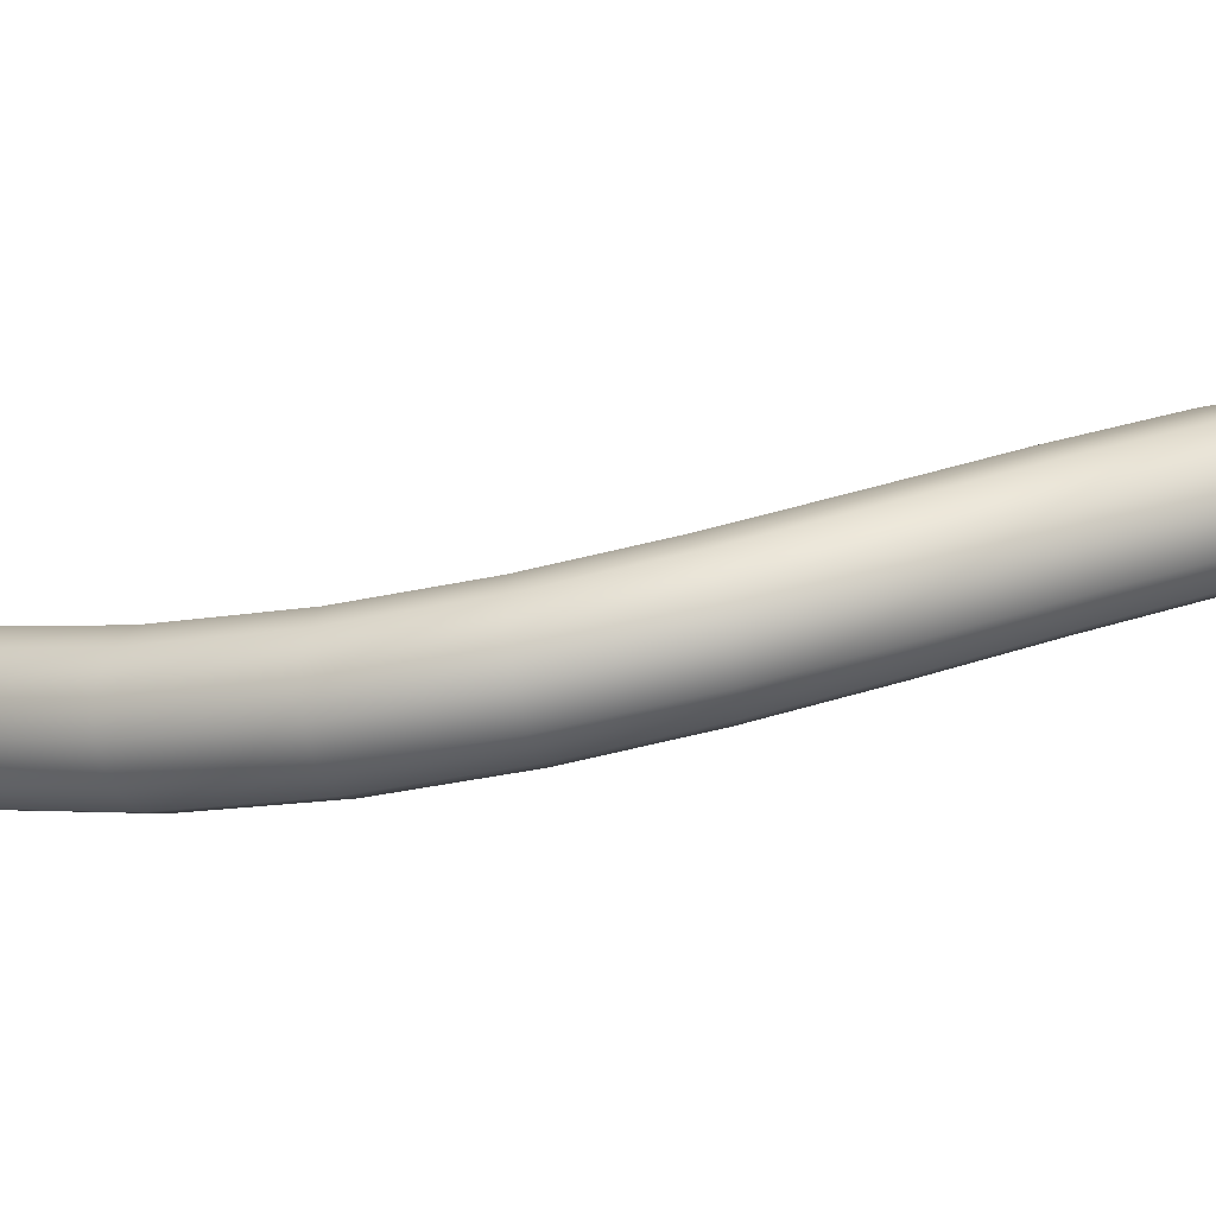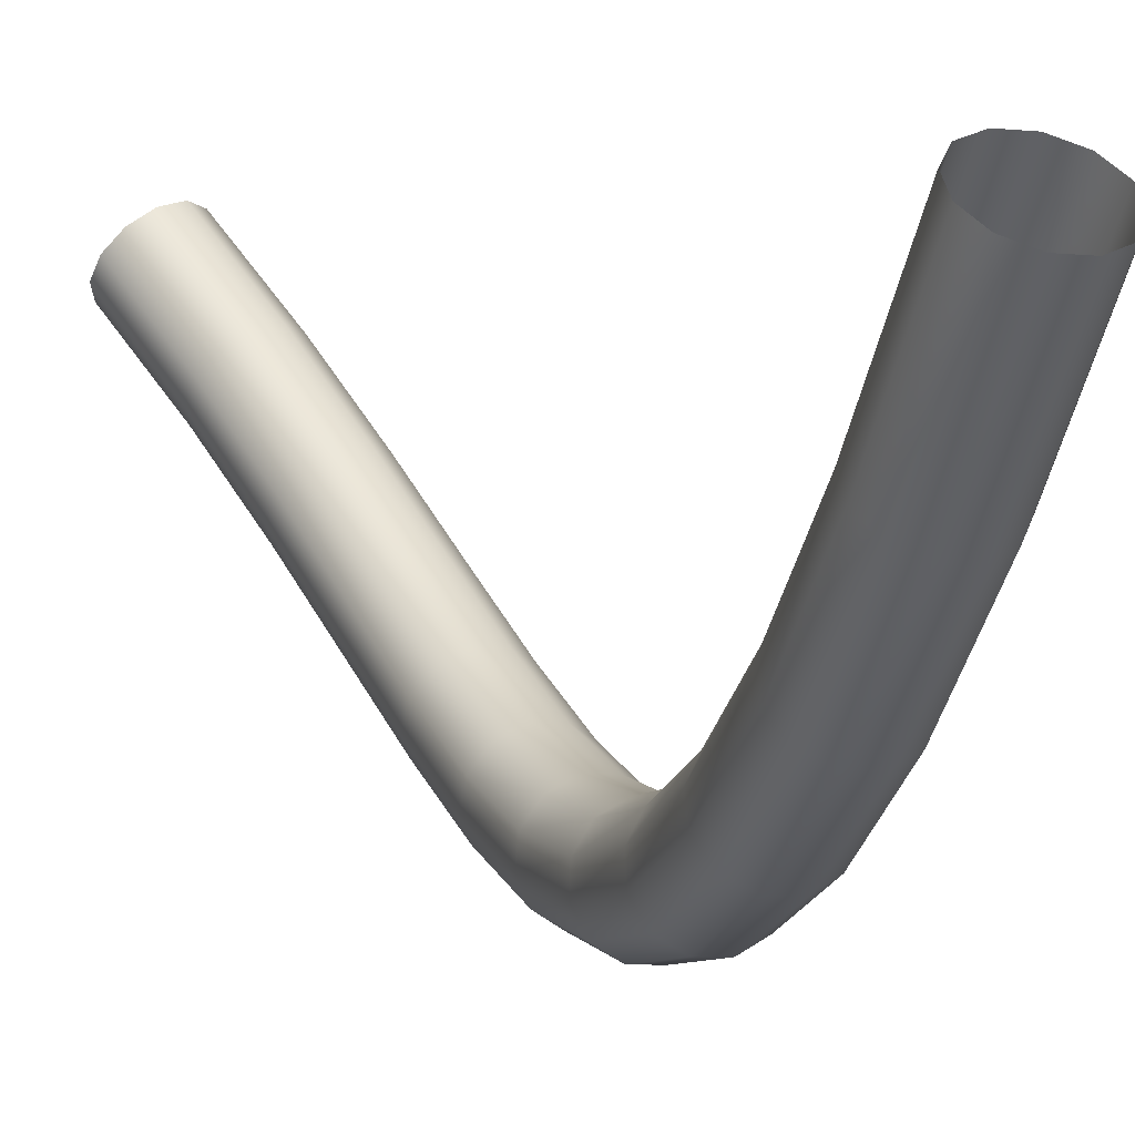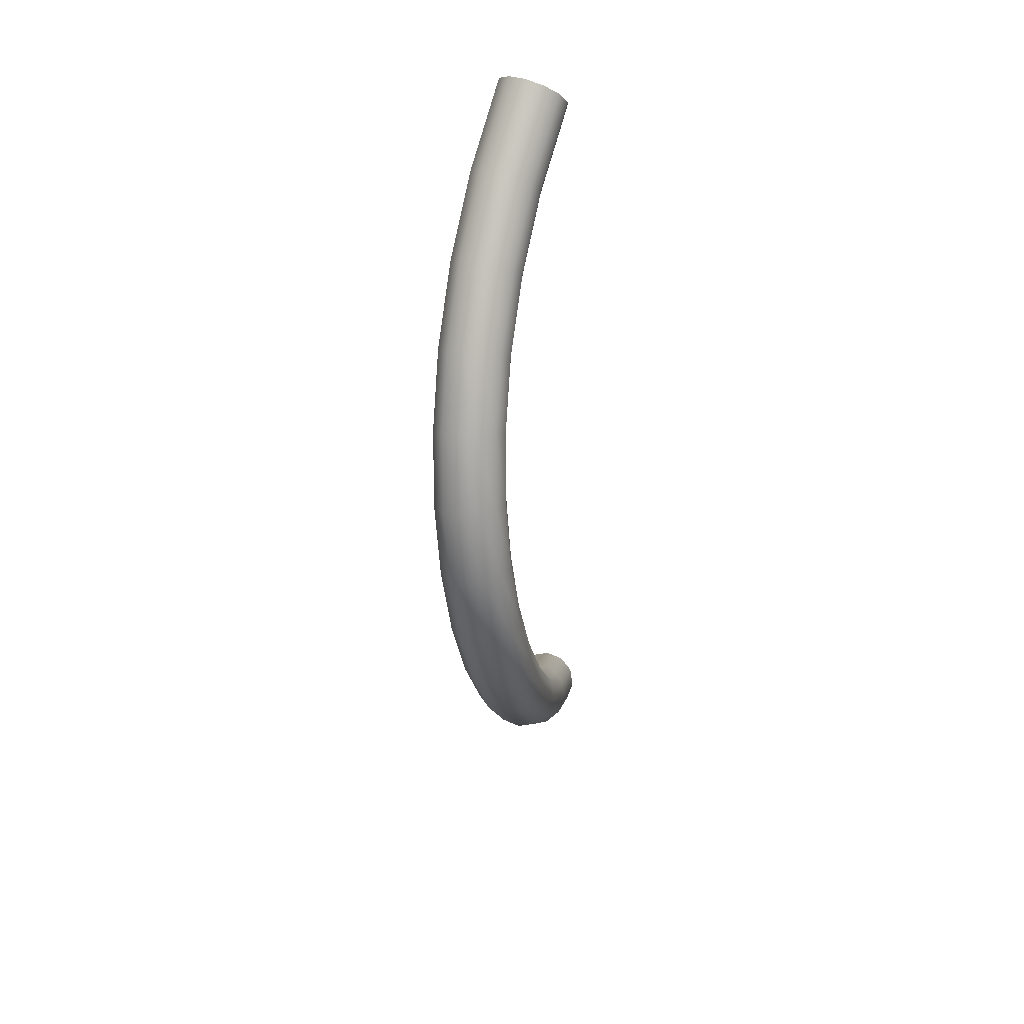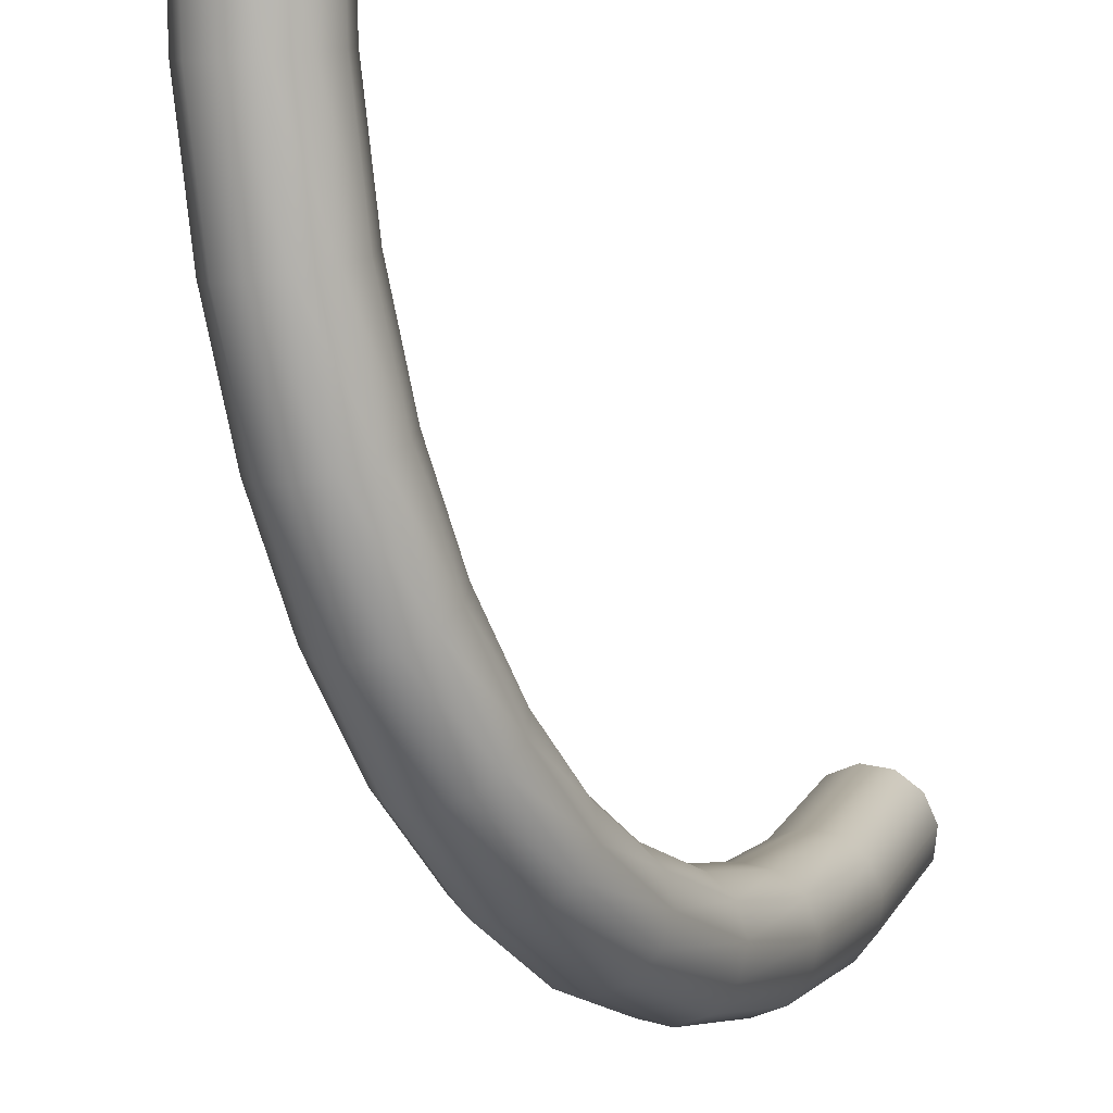
<metadata>
{"format":"obj","ext":"obj","renderer":"f3d","projection":"perspective","resolution":1024,"background":"white","views":[{"elev":-70.4,"azim":-85.4,"up":"+Y"},{"elev":2.7,"azim":152.6,"up":"+Y"},{"elev":41.7,"azim":1.3,"up":"+Z"},{"elev":-40.4,"azim":17.4,"up":"+Y"}]}
</metadata>
<code>
o BezierCurve
v 0.01849 0.4757 -0.009022
v 0.02303 0.4811 -0.01658
v 0.03133 0.4831 -0.02245
v 0.04115 0.4811 -0.02506
v 0.04986 0.4757 -0.02371
v 0.05514 0.4683 -0.01877
v 0.05556 0.4609 -0.01155
v 0.05101 0.4554 -0.003998
v 0.04272 0.4535 0.001872
v 0.0329 0.4554 0.004484
v 0.02418 0.4609 0.003138
v 0.01891 0.4683 -0.001805
v 0.004241 0.4409 -0.04438
v 0.008949 0.4467 -0.05153
v 0.01747 0.4492 -0.05684
v 0.02752 0.4478 -0.05888
v 0.0364 0.4428 -0.05711
v 0.04174 0.4355 -0.052
v 0.04211 0.428 -0.04492
v 0.0374 0.4222 -0.03777
v 0.02888 0.4196 -0.03247
v 0.01883 0.4211 -0.03042
v 0.009947 0.4261 -0.03219
v 0.004607 0.4333 -0.0373
v -0.005512 0.4084 -0.07946
v -0.000649 0.4148 -0.08605
v 0.008053 0.4179 -0.0907
v 0.01826 0.417 -0.09216
v 0.02724 0.4123 -0.09004
v 0.03259 0.4051 -0.0849
v 0.03287 0.3972 -0.07813
v 0.02801 0.3909 -0.07154
v 0.01931 0.3878 -0.06689
v 0.009098 0.3887 -0.06543
v 0.000116 0.3934 -0.06755
v -0.005232 0.4006 -0.07269
v -0.01129 0.3796 -0.1145
v -0.006292 0.3866 -0.1203
v 0.002543 0.3903 -0.1241
v 0.01285 0.3899 -0.125
v 0.02187 0.3854 -0.1226
v 0.02719 0.378 -0.1177
v 0.02737 0.3698 -0.1115
v 0.02238 0.3628 -0.1057
v 0.01354 0.359 -0.1019
v 0.003234 0.3594 -0.101
v -0.005786 0.3639 -0.1034
v -0.0111 0.3713 -0.1083
v -0.01361 0.3556 -0.1497
v -0.008543 0.3633 -0.1544
v 0.000359 0.3678 -0.1572
v 0.01071 0.3678 -0.1575
v 0.01973 0.3633 -0.1551
v 0.02501 0.3556 -0.1506
v 0.02514 0.3467 -0.1454
v 0.02007 0.3389 -0.1407
v 0.01117 0.3345 -0.1379
v 0.000817 0.3345 -0.1376
v -0.008207 0.3389 -0.14
v -0.01349 0.3467 -0.1445
v -0.01302 0.3376 -0.1854
v -0.007978 0.3461 -0.1885
v 0.000906 0.3511 -0.1901
v 0.01125 0.3515 -0.1897
v 0.02027 0.3469 -0.1874
v 0.02557 0.3387 -0.1839
v 0.02571 0.3291 -0.1801
v 0.02067 0.3207 -0.177
v 0.01178 0.3156 -0.1754
v 0.001443 0.3153 -0.1758
v -0.007585 0.3198 -0.178
v -0.01288 0.328 -0.1815
v -0.01007 0.3268 -0.2216
v -0.005178 0.3358 -0.2228
v 0.003588 0.3413 -0.2229
v 0.01388 0.3418 -0.2219
v 0.02294 0.3371 -0.22
v 0.02835 0.3286 -0.2179
v 0.02864 0.3184 -0.216
v 0.02375 0.3093 -0.2149
v 0.01499 0.3038 -0.2148
v 0.004696 0.3033 -0.2158
v -0.004367 0.308 -0.2176
v -0.00977 0.3166 -0.2197
v -0.005287 0.3241 -0.2587
v -0.000681 0.3333 -0.2576
v 0.007886 0.339 -0.2561
v 0.01812 0.3395 -0.2546
v 0.02727 0.3348 -0.2535
v 0.03289 0.3261 -0.2531
v 0.03348 0.3157 -0.2535
v 0.02887 0.3065 -0.2547
v 0.02031 0.3009 -0.2562
v 0.01008 0.3004 -0.2577
v 0.000924 0.3051 -0.2588
v -0.0047 0.3138 -0.2591
v 0.000803 0.3308 -0.2969
v 0.005071 0.3396 -0.2936
v 0.01341 0.345 -0.2907
v 0.02359 0.3454 -0.2888
v 0.03288 0.3408 -0.2886
v 0.03879 0.3325 -0.2901
v 0.03974 0.3225 -0.2929
v 0.03547 0.3137 -0.2962
v 0.02713 0.3084 -0.2992
v 0.01695 0.3079 -0.301
v 0.007662 0.3125 -0.3012
v 0.001751 0.3208 -0.2997
v 0.007728 0.3477 -0.3368
v 0.01169 0.3558 -0.3317
v 0.01984 0.3607 -0.3276
v 0.03 0.3611 -0.3256
v 0.03943 0.3569 -0.3263
v 0.04562 0.3492 -0.3294
v 0.04691 0.3401 -0.3341
v 0.04294 0.332 -0.3392
v 0.03479 0.3271 -0.3433
v 0.02464 0.3267 -0.3453
v 0.0152 0.3309 -0.3447
v 0.009013 0.3386 -0.3415
v 0.01503 0.3761 -0.3787
v 0.01877 0.3834 -0.3723
v 0.02679 0.3878 -0.3675
v 0.03694 0.3882 -0.3655
v 0.0465 0.3844 -0.3668
v 0.0529 0.3776 -0.3712
v 0.05444 0.3694 -0.3774
v 0.05069 0.3622 -0.3838
v 0.04267 0.3578 -0.3887
v 0.03253 0.3574 -0.3907
v 0.02297 0.3612 -0.3893
v 0.01656 0.368 -0.3849
v 0.02222 0.4174 -0.4231
v 0.02582 0.4238 -0.4158
v 0.03377 0.4278 -0.4105
v 0.04392 0.4282 -0.4085
v 0.05357 0.425 -0.4104
v 0.06012 0.419 -0.4157
v 0.06182 0.4118 -0.423
v 0.05822 0.4053 -0.4302
v 0.05028 0.4014 -0.4356
v 0.04012 0.401 -0.4375
v 0.03048 0.4042 -0.4356
v 0.02392 0.4102 -0.4303
v 0.02882 0.4727 -0.4702
v 0.03234 0.4784 -0.4623
v 0.04024 0.482 -0.4567
v 0.0504 0.4825 -0.4548
v 0.0601 0.4798 -0.4571
v 0.06675 0.4745 -0.463
v 0.06855 0.4682 -0.471
v 0.06503 0.4624 -0.4789
v 0.05713 0.4588 -0.4845
v 0.04697 0.4583 -0.4864
v 0.03727 0.4611 -0.4841
v 0.03062 0.4664 -0.4781
f 1 13 24 12
f 2 14 13 1
f 3 15 14 2
f 4 16 15 3
f 5 17 16 4
f 6 18 17 5
f 7 19 18 6
f 8 20 19 7
f 9 21 20 8
f 10 22 21 9
f 11 23 22 10
f 12 24 23 11
f 13 25 36 24
f 14 26 25 13
f 15 27 26 14
f 16 28 27 15
f 17 29 28 16
f 18 30 29 17
f 19 31 30 18
f 20 32 31 19
f 21 33 32 20
f 22 34 33 21
f 23 35 34 22
f 24 36 35 23
f 25 37 48 36
f 26 38 37 25
f 27 39 38 26
f 28 40 39 27
f 29 41 40 28
f 30 42 41 29
f 31 43 42 30
f 32 44 43 31
f 33 45 44 32
f 34 46 45 33
f 35 47 46 34
f 36 48 47 35
f 37 49 60 48
f 38 50 49 37
f 39 51 50 38
f 40 52 51 39
f 41 53 52 40
f 42 54 53 41
f 43 55 54 42
f 44 56 55 43
f 45 57 56 44
f 46 58 57 45
f 47 59 58 46
f 48 60 59 47
f 49 61 72 60
f 50 62 61 49
f 51 63 62 50
f 52 64 63 51
f 53 65 64 52
f 54 66 65 53
f 55 67 66 54
f 56 68 67 55
f 57 69 68 56
f 58 70 69 57
f 59 71 70 58
f 60 72 71 59
f 61 73 84 72
f 62 74 73 61
f 63 75 74 62
f 64 76 75 63
f 65 77 76 64
f 66 78 77 65
f 67 79 78 66
f 68 80 79 67
f 69 81 80 68
f 70 82 81 69
f 71 83 82 70
f 72 84 83 71
f 73 85 96 84
f 74 86 85 73
f 75 87 86 74
f 76 88 87 75
f 77 89 88 76
f 78 90 89 77
f 79 91 90 78
f 80 92 91 79
f 81 93 92 80
f 82 94 93 81
f 83 95 94 82
f 84 96 95 83
f 85 97 108 96
f 86 98 97 85
f 87 99 98 86
f 88 100 99 87
f 89 101 100 88
f 90 102 101 89
f 91 103 102 90
f 92 104 103 91
f 93 105 104 92
f 94 106 105 93
f 95 107 106 94
f 96 108 107 95
f 97 109 120 108
f 98 110 109 97
f 99 111 110 98
f 100 112 111 99
f 101 113 112 100
f 102 114 113 101
f 103 115 114 102
f 104 116 115 103
f 105 117 116 104
f 106 118 117 105
f 107 119 118 106
f 108 120 119 107
f 109 121 132 120
f 110 122 121 109
f 111 123 122 110
f 112 124 123 111
f 113 125 124 112
f 114 126 125 113
f 115 127 126 114
f 116 128 127 115
f 117 129 128 116
f 118 130 129 117
f 119 131 130 118
f 120 132 131 119
f 121 133 144 132
f 122 134 133 121
f 123 135 134 122
f 124 136 135 123
f 125 137 136 124
f 126 138 137 125
f 127 139 138 126
f 128 140 139 127
f 129 141 140 128
f 130 142 141 129
f 131 143 142 130
f 132 144 143 131
f 133 145 156 144
f 134 146 145 133
f 135 147 146 134
f 136 148 147 135
f 137 149 148 136
f 138 150 149 137
f 139 151 150 138
f 140 152 151 139
f 141 153 152 140
f 142 154 153 141
f 143 155 154 142
f 144 156 155 143
o BezierCurve
v 0.01849 0.4757 -0.009022
v 0.02303 0.4811 -0.01658
v 0.03133 0.4831 -0.02245
v 0.04115 0.4811 -0.02506
v 0.04986 0.4757 -0.02371
v 0.05514 0.4683 -0.01877
v 0.05556 0.4609 -0.01155
v 0.05101 0.4554 -0.003998
v 0.04272 0.4535 0.001872
v 0.0329 0.4554 0.004484
v 0.02418 0.4609 0.003138
v 0.01891 0.4683 -0.001805
v 0.004241 0.4409 -0.04438
v 0.008949 0.4467 -0.05153
v 0.01747 0.4492 -0.05684
v 0.02752 0.4478 -0.05888
v 0.0364 0.4428 -0.05711
v 0.04174 0.4355 -0.052
v 0.04211 0.428 -0.04492
v 0.0374 0.4222 -0.03777
v 0.02888 0.4196 -0.03247
v 0.01883 0.4211 -0.03042
v 0.009947 0.4261 -0.03219
v 0.004607 0.4333 -0.0373
v -0.005512 0.4084 -0.07946
v -0.000649 0.4148 -0.08605
v 0.008053 0.4179 -0.0907
v 0.01826 0.417 -0.09216
v 0.02724 0.4123 -0.09004
v 0.03259 0.4051 -0.0849
v 0.03287 0.3972 -0.07813
v 0.02801 0.3909 -0.07154
v 0.01931 0.3878 -0.06689
v 0.009098 0.3887 -0.06543
v 0.000116 0.3934 -0.06755
v -0.005232 0.4006 -0.07269
v -0.01129 0.3796 -0.1145
v -0.006292 0.3866 -0.1203
v 0.002543 0.3903 -0.1241
v 0.01285 0.3899 -0.125
v 0.02187 0.3854 -0.1226
v 0.02719 0.378 -0.1177
v 0.02737 0.3698 -0.1115
v 0.02238 0.3628 -0.1057
v 0.01354 0.359 -0.1019
v 0.003234 0.3594 -0.101
v -0.005786 0.3639 -0.1034
v -0.0111 0.3713 -0.1083
v -0.01361 0.3556 -0.1497
v -0.008543 0.3633 -0.1544
v 0.000359 0.3678 -0.1572
v 0.01071 0.3678 -0.1575
v 0.01973 0.3633 -0.1551
v 0.02501 0.3556 -0.1506
v 0.02514 0.3467 -0.1454
v 0.02007 0.3389 -0.1407
v 0.01117 0.3345 -0.1379
v 0.000817 0.3345 -0.1376
v -0.008207 0.3389 -0.14
v -0.01349 0.3467 -0.1445
v -0.01302 0.3376 -0.1854
v -0.007978 0.3461 -0.1885
v 0.000906 0.3511 -0.1901
v 0.01125 0.3515 -0.1897
v 0.02027 0.3469 -0.1874
v 0.02557 0.3387 -0.1839
v 0.02571 0.3291 -0.1801
v 0.02067 0.3207 -0.177
v 0.01178 0.3156 -0.1754
v 0.001443 0.3153 -0.1758
v -0.007585 0.3198 -0.178
v -0.01288 0.328 -0.1815
v -0.01007 0.3268 -0.2216
v -0.005178 0.3358 -0.2228
v 0.003588 0.3413 -0.2229
v 0.01388 0.3418 -0.2219
v 0.02294 0.3371 -0.22
v 0.02835 0.3286 -0.2179
v 0.02864 0.3184 -0.216
v 0.02375 0.3093 -0.2149
v 0.01499 0.3038 -0.2148
v 0.004696 0.3033 -0.2158
v -0.004367 0.308 -0.2176
v -0.00977 0.3166 -0.2197
v -0.005287 0.3241 -0.2587
v -0.000681 0.3333 -0.2576
v 0.007886 0.339 -0.2561
v 0.01812 0.3395 -0.2546
v 0.02727 0.3348 -0.2535
v 0.03289 0.3261 -0.2531
v 0.03348 0.3157 -0.2535
v 0.02887 0.3065 -0.2547
v 0.02031 0.3009 -0.2562
v 0.01008 0.3004 -0.2577
v 0.000924 0.3051 -0.2588
v -0.0047 0.3138 -0.2591
v 0.000803 0.3308 -0.2969
v 0.005071 0.3396 -0.2936
v 0.01341 0.345 -0.2907
v 0.02359 0.3454 -0.2888
v 0.03288 0.3408 -0.2886
v 0.03879 0.3325 -0.2901
v 0.03974 0.3225 -0.2929
v 0.03547 0.3137 -0.2962
v 0.02713 0.3084 -0.2992
v 0.01695 0.3079 -0.301
v 0.007662 0.3125 -0.3012
v 0.001751 0.3208 -0.2997
v 0.007728 0.3477 -0.3368
v 0.01169 0.3558 -0.3317
v 0.01984 0.3607 -0.3276
v 0.03 0.3611 -0.3256
v 0.03943 0.3569 -0.3263
v 0.04562 0.3492 -0.3294
v 0.04691 0.3401 -0.3341
v 0.04294 0.332 -0.3392
v 0.03479 0.3271 -0.3433
v 0.02464 0.3267 -0.3453
v 0.0152 0.3309 -0.3447
v 0.009013 0.3386 -0.3415
v 0.01503 0.3761 -0.3787
v 0.01877 0.3834 -0.3723
v 0.02679 0.3878 -0.3675
v 0.03694 0.3882 -0.3655
v 0.0465 0.3844 -0.3668
v 0.0529 0.3776 -0.3712
v 0.05444 0.3694 -0.3774
v 0.05069 0.3622 -0.3838
v 0.04267 0.3578 -0.3887
v 0.03253 0.3574 -0.3907
v 0.02297 0.3612 -0.3893
v 0.01656 0.368 -0.3849
v 0.02222 0.4174 -0.4231
v 0.02582 0.4238 -0.4158
v 0.03377 0.4278 -0.4105
v 0.04392 0.4282 -0.4085
v 0.05357 0.425 -0.4104
v 0.06012 0.419 -0.4157
v 0.06182 0.4118 -0.423
v 0.05822 0.4053 -0.4302
v 0.05028 0.4014 -0.4356
v 0.04012 0.401 -0.4375
v 0.03048 0.4042 -0.4356
v 0.02392 0.4102 -0.4303
v 0.02882 0.4727 -0.4702
v 0.03234 0.4784 -0.4623
v 0.04024 0.482 -0.4567
v 0.0504 0.4825 -0.4548
v 0.0601 0.4798 -0.4571
v 0.06675 0.4745 -0.463
v 0.06855 0.4682 -0.471
v 0.06503 0.4624 -0.4789
v 0.05713 0.4588 -0.4845
v 0.04697 0.4583 -0.4864
v 0.03727 0.4611 -0.4841
v 0.03062 0.4664 -0.4781
f 157 169 180 168
f 158 170 169 157
f 159 171 170 158
f 160 172 171 159
f 161 173 172 160
f 162 174 173 161
f 163 175 174 162
f 164 176 175 163
f 165 177 176 164
f 166 178 177 165
f 167 179 178 166
f 168 180 179 167
f 169 181 192 180
f 170 182 181 169
f 171 183 182 170
f 172 184 183 171
f 173 185 184 172
f 174 186 185 173
f 175 187 186 174
f 176 188 187 175
f 177 189 188 176
f 178 190 189 177
f 179 191 190 178
f 180 192 191 179
f 181 193 204 192
f 182 194 193 181
f 183 195 194 182
f 184 196 195 183
f 185 197 196 184
f 186 198 197 185
f 187 199 198 186
f 188 200 199 187
f 189 201 200 188
f 190 202 201 189
f 191 203 202 190
f 192 204 203 191
f 193 205 216 204
f 194 206 205 193
f 195 207 206 194
f 196 208 207 195
f 197 209 208 196
f 198 210 209 197
f 199 211 210 198
f 200 212 211 199
f 201 213 212 200
f 202 214 213 201
f 203 215 214 202
f 204 216 215 203
f 205 217 228 216
f 206 218 217 205
f 207 219 218 206
f 208 220 219 207
f 209 221 220 208
f 210 222 221 209
f 211 223 222 210
f 212 224 223 211
f 213 225 224 212
f 214 226 225 213
f 215 227 226 214
f 216 228 227 215
f 217 229 240 228
f 218 230 229 217
f 219 231 230 218
f 220 232 231 219
f 221 233 232 220
f 222 234 233 221
f 223 235 234 222
f 224 236 235 223
f 225 237 236 224
f 226 238 237 225
f 227 239 238 226
f 228 240 239 227
f 229 241 252 240
f 230 242 241 229
f 231 243 242 230
f 232 244 243 231
f 233 245 244 232
f 234 246 245 233
f 235 247 246 234
f 236 248 247 235
f 237 249 248 236
f 238 250 249 237
f 239 251 250 238
f 240 252 251 239
f 241 253 264 252
f 242 254 253 241
f 243 255 254 242
f 244 256 255 243
f 245 257 256 244
f 246 258 257 245
f 247 259 258 246
f 248 260 259 247
f 249 261 260 248
f 250 262 261 249
f 251 263 262 250
f 252 264 263 251
f 253 265 276 264
f 254 266 265 253
f 255 267 266 254
f 256 268 267 255
f 257 269 268 256
f 258 270 269 257
f 259 271 270 258
f 260 272 271 259
f 261 273 272 260
f 262 274 273 261
f 263 275 274 262
f 264 276 275 263
f 265 277 288 276
f 266 278 277 265
f 267 279 278 266
f 268 280 279 267
f 269 281 280 268
f 270 282 281 269
f 271 283 282 270
f 272 284 283 271
f 273 285 284 272
f 274 286 285 273
f 275 287 286 274
f 276 288 287 275
f 277 289 300 288
f 278 290 289 277
f 279 291 290 278
f 280 292 291 279
f 281 293 292 280
f 282 294 293 281
f 283 295 294 282
f 284 296 295 283
f 285 297 296 284
f 286 298 297 285
f 287 299 298 286
f 288 300 299 287
f 289 301 312 300
f 290 302 301 289
f 291 303 302 290
f 292 304 303 291
f 293 305 304 292
f 294 306 305 293
f 295 307 306 294
f 296 308 307 295
f 297 309 308 296
f 298 310 309 297
f 299 311 310 298
f 300 312 311 299

</code>
